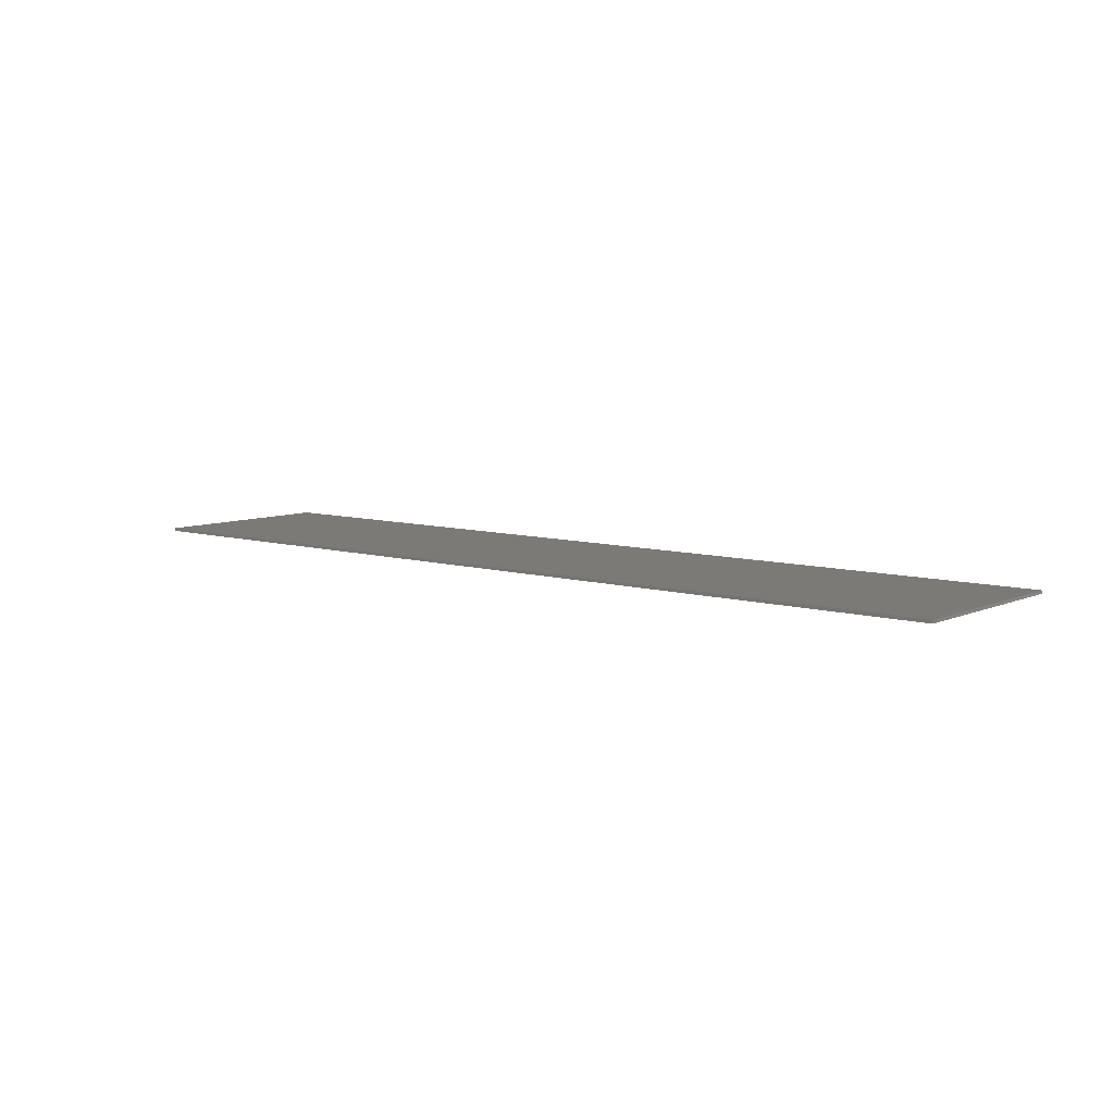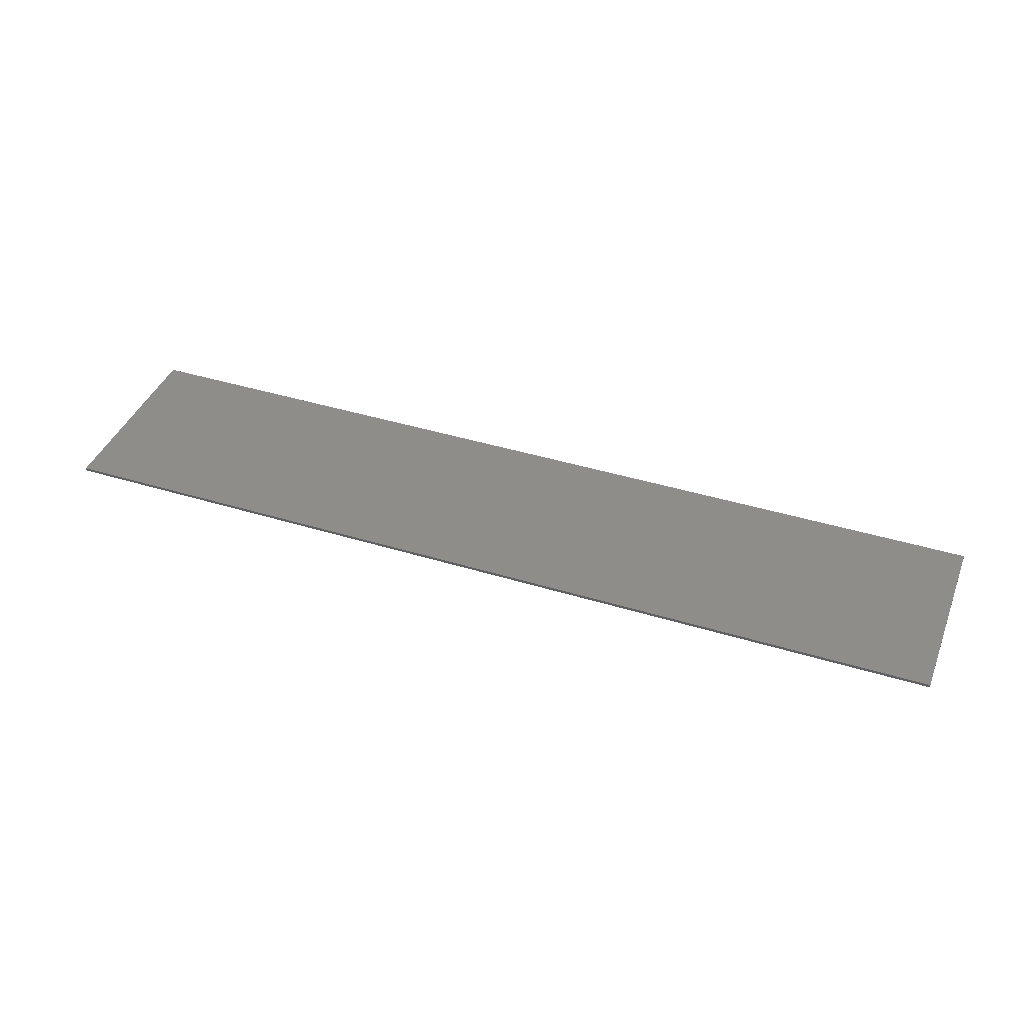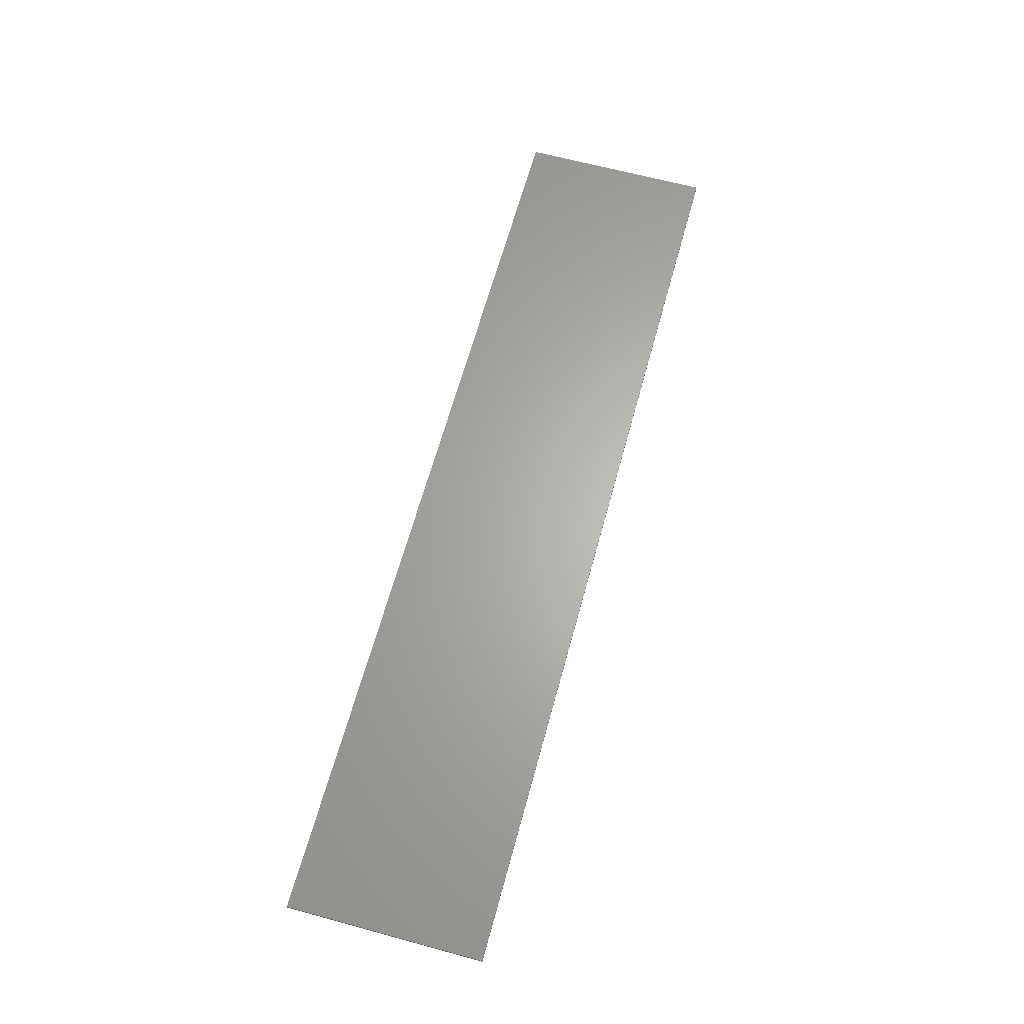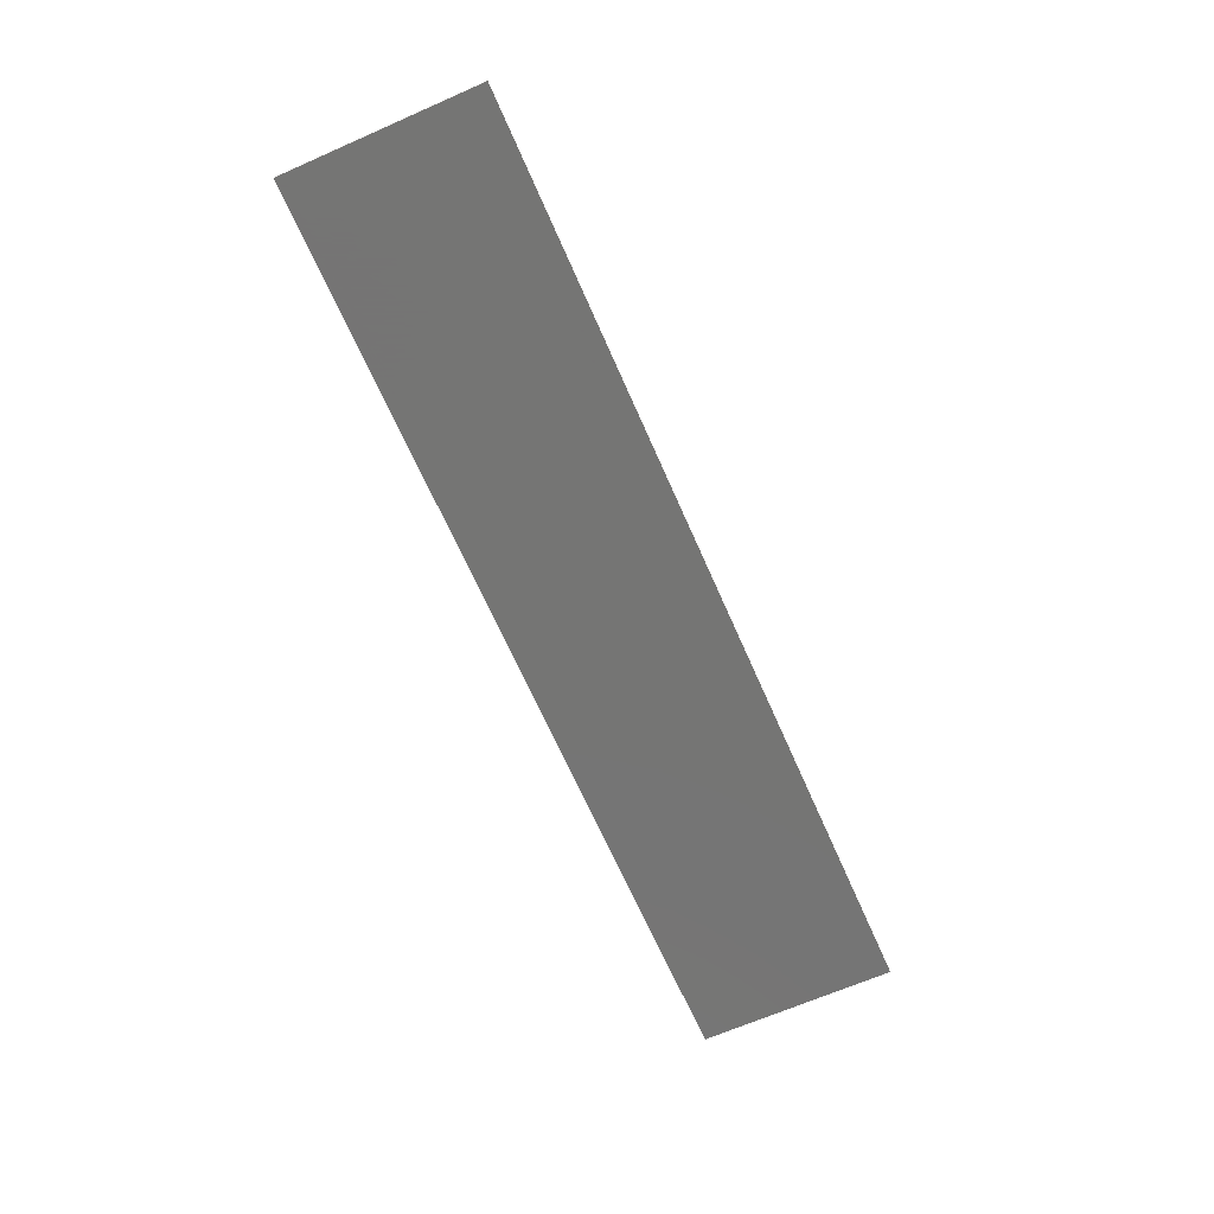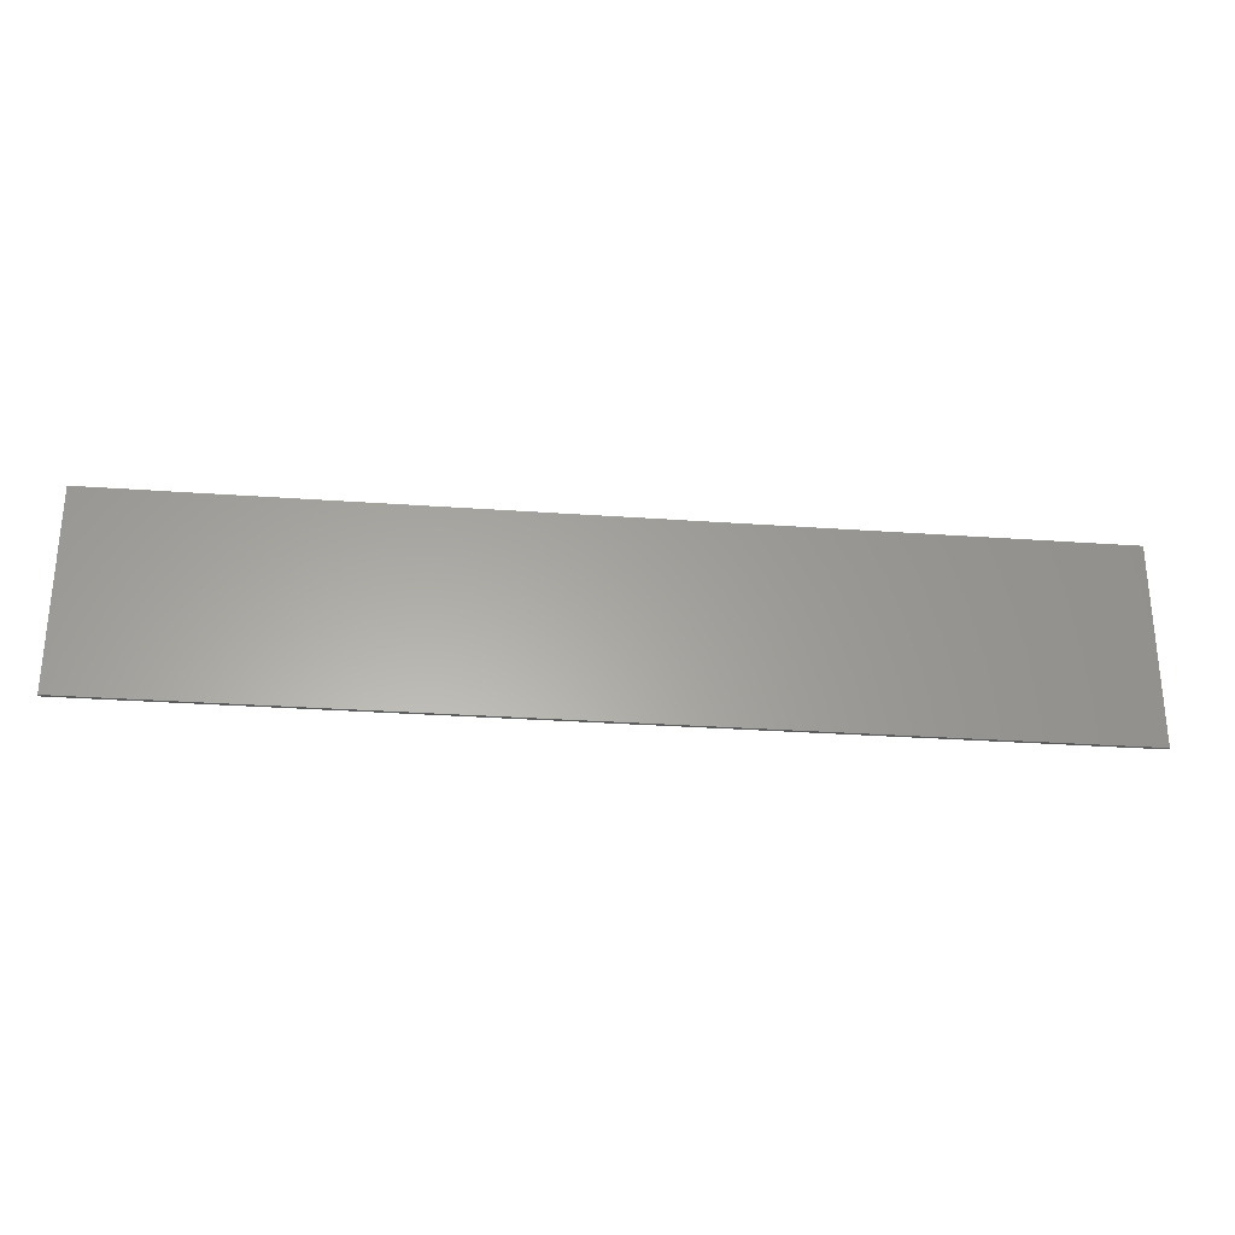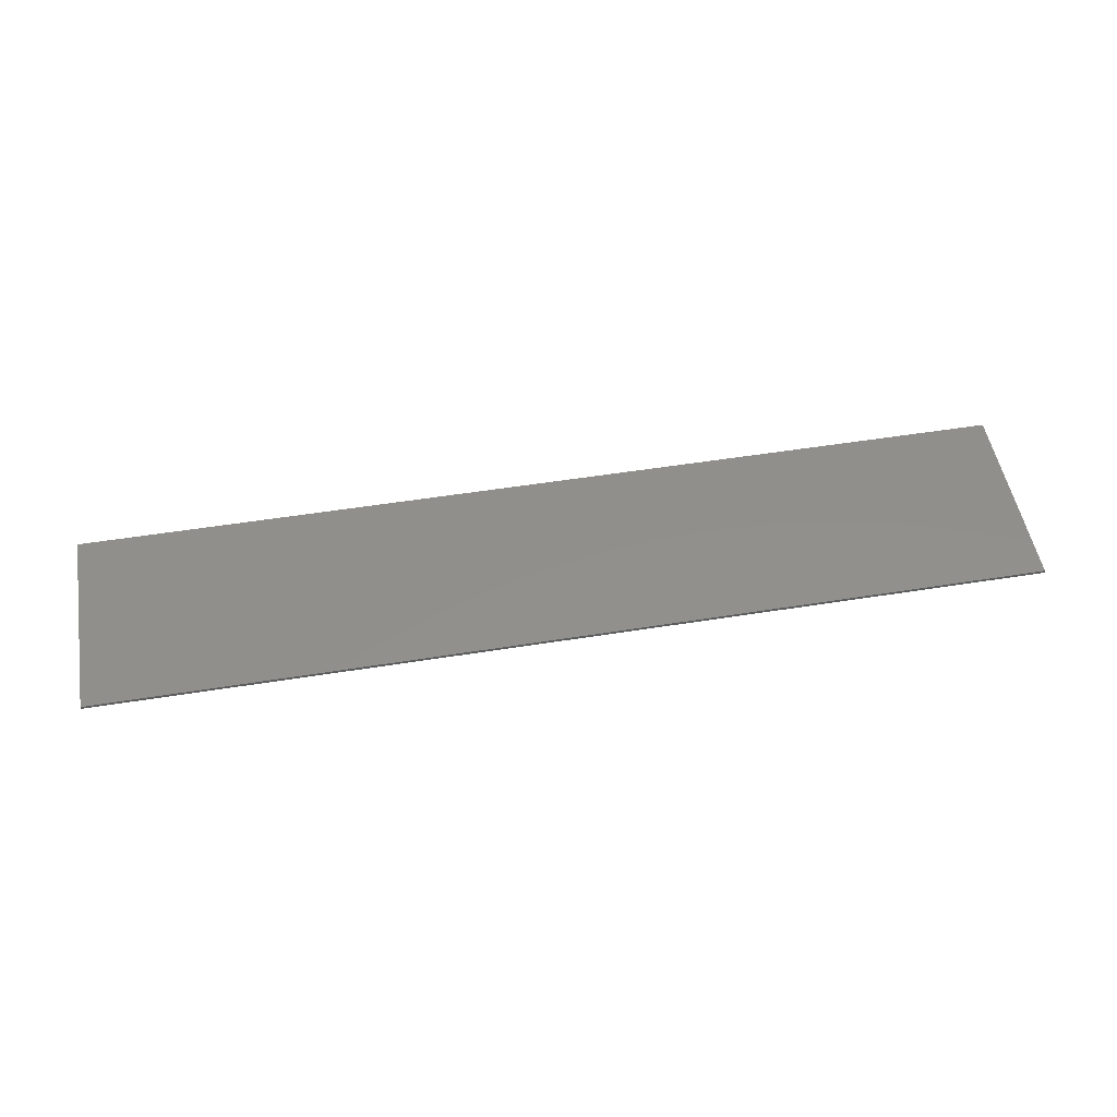
<metadata>
{"format":"stl","ext":"stl","renderer":"f3d","projection":"perspective","resolution":1024,"background":"white","views":[{"elev":7.9,"azim":39.6,"up":"+Y"},{"elev":40.9,"azim":20.6,"up":"+Y"},{"elev":64.4,"azim":-74.7,"up":"+Y"},{"elev":-67.1,"azim":-66.3,"up":"+Y"},{"elev":-28.4,"azim":-6.2,"up":"+Z"},{"elev":51.5,"azim":170.1,"up":"+Y"}]}
</metadata>
<code>
# stl→obj: 177 verts, 342 faces
v 15.2 0 3.2
v 15.2 0 -3.2
v -15.2 0 -3.2
v -15.2 0 3.2
v -15.2 -0.1 3.2
v 15.2 -0.1 3.2
v -15.2 -0.1 -3.2
v 15.2 -0.1 -3.2
v 0.4759 -0.1 0.0626
v 0.48 -0.1 0
v 0.48 -0.1 0.48
v 0.4636 -0.1 0.1242
v 0.4435 -0.1 0.1837
v 0.4157 -0.1 0.24
v 0.3808 -0.1 0.2922
v 0.3394 -0.1 0.3394
v 0.2922 -0.1 0.3808
v 0.24 -0.1 0.4157
v 0.1837 -0.1 0.4435
v 0.1242 -0.1 0.4636
v 0.0626 -0.1 0.4759
v 0 -0.1 0.48
v -0.0626 -0.1 0.4759
v -0.48 -0.1 0.48
v -0.1242 -0.1 0.4636
v -0.1837 -0.1 0.4435
v -0.24 -0.1 0.4157
v -0.2922 -0.1 0.3808
v -0.3394 -0.1 0.3394
v -0.3808 -0.1 0.2922
v -0.4157 -0.1 0.24
v -0.4435 -0.1 0.1837
v -0.4636 -0.1 0.1242
v -0.4759 -0.1 0.0626
v -0.48 -0.1 0
v -0.4759 -0.1 -0.0626
v -0.48 -0.1 -0.48
v -0.4636 -0.1 -0.1242
v -0.4435 -0.1 -0.1837
v -0.4157 -0.1 -0.24
v -0.3808 -0.1 -0.2922
v -0.3394 -0.1 -0.3394
v -0.2922 -0.1 -0.3808
v -0.24 -0.1 -0.4157
v -0.1837 -0.1 -0.4435
v -0.1242 -0.1 -0.4636
v -0.0626 -0.1 -0.4759
v 0 -0.1 -0.48
v 0.0626 -0.1 -0.4759
v 0.48 -0.1 -0.48
v 0.1242 -0.1 -0.4636
v 0.1837 -0.1 -0.4435
v 0.24 -0.1 -0.4157
v 0.2922 -0.1 -0.3808
v 0.3394 -0.1 -0.3394
v 0.3808 -0.1 -0.2922
v 0.4157 -0.1 -0.24
v 0.4435 -0.1 -0.1837
v 0.4636 -0.1 -0.1242
v 0.4759 -0.1 -0.0626
v 0 -0.1 1.248
v 1.248 -0.1 0
v 1.237 -0.1 0.1629
v 0.1629 -0.1 1.237
v 1.205 -0.1 0.323
v 0.323 -0.1 1.205
v 1.153 -0.1 0.4776
v 0.4776 -0.1 1.153
v 1.081 -0.1 0.624
v 0.624 -0.1 1.081
v 0.9902 -0.1 0.7598
v 0.7598 -0.1 0.9902
v 0.8825 -0.1 0.8825
v 0 -0.1 -1.248
v 1.237 -0.1 -0.1629
v 0.1629 -0.1 -1.237
v 1.205 -0.1 -0.323
v 0.323 -0.1 -1.205
v 1.153 -0.1 -0.4776
v 0.4776 -0.1 -1.153
v 1.081 -0.1 -0.624
v 0.624 -0.1 -1.081
v 0.9902 -0.1 -0.7598
v 0.7598 -0.1 -0.9902
v 0.8825 -0.1 -0.8825
v -1.237 -0.1 0.1629
v -1.248 -0.1 0
v -0.1629 -0.1 1.237
v -1.205 -0.1 0.323
v -0.323 -0.1 1.205
v -1.153 -0.1 0.4776
v -0.4776 -0.1 1.153
v -1.081 -0.1 0.624
v -0.624 -0.1 1.081
v -0.9902 -0.1 0.7598
v -0.7598 -0.1 0.9902
v -0.8825 -0.1 0.8825
v -1.237 -0.1 -0.1629
v -0.1629 -0.1 -1.237
v -1.205 -0.1 -0.323
v -0.323 -0.1 -1.205
v -1.153 -0.1 -0.4776
v -0.4776 -0.1 -1.153
v -1.081 -0.1 -0.624
v -0.624 -0.1 -1.081
v -0.9902 -0.1 -0.7598
v -0.7598 -0.1 -0.9902
v -0.8825 -0.1 -0.8825
v -2.304 -0.1 2.304
v -0.3007 -0.1 2.284
v 0 -0.1 2.304
v -0.5963 -0.1 2.225
v -0.8817 -0.1 2.129
v -1.152 -0.1 1.995
v -1.403 -0.1 1.828
v -1.629 -0.1 1.629
v -1.828 -0.1 1.403
v -1.995 -0.1 1.152
v -2.129 -0.1 0.8817
v 2.304 -0.1 2.304
v 0.3007 -0.1 2.284
v 0.5963 -0.1 2.225
v 0.8817 -0.1 2.129
v 1.152 -0.1 1.995
v 1.403 -0.1 1.828
v 1.629 -0.1 1.629
v 1.828 -0.1 1.403
v 1.995 -0.1 1.152
v 2.129 -0.1 0.8817
v -2.304 -0.1 -2.304
v 0 -0.1 -2.304
v -0.3007 -0.1 -2.284
v -0.5963 -0.1 -2.225
v -0.8817 -0.1 -2.129
v -1.152 -0.1 -1.995
v -1.403 -0.1 -1.828
v -1.629 -0.1 -1.629
v -1.828 -0.1 -1.403
v -1.995 -0.1 -1.152
v -2.129 -0.1 -0.8817
v 2.304 -0.1 -2.304
v 0.3007 -0.1 -2.284
v 0.5963 -0.1 -2.225
v 0.8817 -0.1 -2.129
v 1.152 -0.1 -1.995
v 1.403 -0.1 -1.828
v 1.629 -0.1 -1.629
v 1.828 -0.1 -1.403
v 1.995 -0.1 -1.152
v 2.129 -0.1 -0.8817
v -3.121 -0.1 1.496
v -4.178 -0.1 0.6144
v -2.22 -0.1 0.6144
v -3.853 -0.1 2.338
v -4.178 -0.1 -0.6144
v -3.121 -0.1 -1.496
v -2.22 -0.1 -0.6144
v -3.853 -0.1 -2.338
v -6.528 -0.1 0
v -6.528 -0.1 -2.304
v -6.528 -0.1 2.304
v 4.178 -0.1 0.6144
v 3.121 -0.1 1.496
v 2.22 -0.1 0.6144
v 3.853 -0.1 2.338
v 3.121 -0.1 -1.496
v 4.178 -0.1 -0.6144
v 2.22 -0.1 -0.6144
v 3.853 -0.1 -2.338
v 6.528 -0.1 -2.304
v 6.528 -0.1 0
v 6.528 -0.1 2.304
v 0 -0.1 0
v 1.248 -0.1 1.248
v -1.248 -0.1 1.248
v -1.248 -0.1 -1.248
v 1.248 -0.1 -1.248
f 1 2 3
f 3 4 1
f 5 6 1
f 1 4 5
f 7 5 4
f 4 3 7
f 8 7 3
f 3 2 8
f 6 8 2
f 2 1 6
f 9 10 11
f 12 9 11
f 13 12 11
f 14 13 11
f 15 14 11
f 16 15 11
f 17 16 11
f 18 17 11
f 19 18 11
f 20 19 11
f 21 20 11
f 22 21 11
f 23 22 24
f 25 23 24
f 26 25 24
f 27 26 24
f 28 27 24
f 29 28 24
f 30 29 24
f 31 30 24
f 32 31 24
f 33 32 24
f 34 33 24
f 35 34 24
f 36 35 37
f 38 36 37
f 39 38 37
f 40 39 37
f 41 40 37
f 42 41 37
f 43 42 37
f 44 43 37
f 45 44 37
f 46 45 37
f 47 46 37
f 48 47 37
f 49 48 50
f 51 49 50
f 52 51 50
f 53 52 50
f 54 53 50
f 55 54 50
f 56 55 50
f 57 56 50
f 58 57 50
f 59 58 50
f 60 59 50
f 10 60 50
f 61 62 63
f 63 64 61
f 64 63 65
f 65 66 64
f 66 65 67
f 67 68 66
f 68 67 69
f 69 70 68
f 70 69 71
f 71 72 70
f 72 71 73
f 74 75 62
f 75 74 76
f 76 77 75
f 77 76 78
f 78 79 77
f 79 78 80
f 80 81 79
f 81 80 82
f 82 83 81
f 83 82 84
f 84 85 83
f 61 86 87
f 86 61 88
f 88 89 86
f 89 88 90
f 90 91 89
f 91 90 92
f 92 93 91
f 93 92 94
f 94 95 93
f 95 94 96
f 96 97 95
f 74 87 98
f 98 99 74
f 99 98 100
f 100 101 99
f 101 100 102
f 102 103 101
f 103 102 104
f 104 105 103
f 105 104 106
f 106 107 105
f 107 106 108
f 109 110 111
f 109 112 110
f 109 113 112
f 109 114 113
f 109 115 114
f 109 116 115
f 109 117 116
f 109 118 117
f 109 119 118
f 120 111 121
f 120 121 122
f 120 122 123
f 120 123 124
f 120 124 125
f 120 125 126
f 120 126 127
f 120 127 128
f 120 128 129
f 130 131 132
f 130 132 133
f 130 133 134
f 130 134 135
f 130 135 136
f 130 136 137
f 130 137 138
f 130 138 139
f 130 139 140
f 141 142 131
f 141 143 142
f 141 144 143
f 141 145 144
f 141 146 145
f 141 147 146
f 141 148 147
f 141 149 148
f 141 150 149
f 22 11 61
f 22 61 24
f 24 61 87
f 24 87 35
f 35 87 37
f 37 87 74
f 37 74 48
f 48 74 50
f 50 74 62
f 50 62 10
f 10 62 11
f 11 62 61
f 151 152 153
f 151 153 119
f 109 154 151
f 151 119 109
f 155 156 157
f 157 156 140
f 156 158 130
f 130 140 156
f 159 160 158
f 161 159 154
f 162 163 164
f 164 163 129
f 163 165 120
f 120 129 163
f 166 167 168
f 166 168 150
f 141 169 166
f 166 150 141
f 170 171 169
f 171 172 165
f 173 10 9
f 173 9 12
f 173 12 13
f 173 13 14
f 173 14 15
f 173 15 16
f 173 16 17
f 173 17 18
f 173 18 19
f 173 19 20
f 173 20 21
f 173 21 22
f 173 22 23
f 173 23 25
f 173 25 26
f 173 26 27
f 173 27 28
f 173 28 29
f 173 29 30
f 173 30 31
f 173 31 32
f 173 32 33
f 173 33 34
f 173 34 35
f 173 35 36
f 173 36 38
f 173 38 39
f 173 39 40
f 173 40 41
f 173 41 42
f 173 42 43
f 173 43 44
f 173 44 45
f 173 45 46
f 173 46 47
f 173 47 48
f 173 48 49
f 173 49 51
f 173 51 52
f 173 52 53
f 173 53 54
f 173 54 55
f 173 55 56
f 173 56 57
f 173 57 58
f 173 58 59
f 173 59 60
f 173 60 10
f 63 62 174
f 65 63 174
f 67 65 174
f 69 67 174
f 71 69 174
f 73 71 174
f 72 73 174
f 70 72 174
f 68 70 174
f 66 68 174
f 64 66 174
f 61 64 174
f 88 61 175
f 90 88 175
f 92 90 175
f 94 92 175
f 96 94 175
f 97 96 175
f 95 97 175
f 93 95 175
f 91 93 175
f 89 91 175
f 86 89 175
f 87 86 175
f 98 87 176
f 100 98 176
f 102 100 176
f 104 102 176
f 106 104 176
f 108 106 176
f 107 108 176
f 105 107 176
f 103 105 176
f 101 103 176
f 99 101 176
f 74 99 176
f 76 74 177
f 78 76 177
f 80 78 177
f 82 80 177
f 84 82 177
f 85 84 177
f 83 85 177
f 81 83 177
f 79 81 177
f 77 79 177
f 75 77 177
f 62 75 177
f 119 153 87
f 119 87 175
f 119 175 116
f 116 175 61
f 116 61 111
f 164 129 62
f 62 129 174
f 174 129 126
f 174 126 61
f 61 126 111
f 157 140 87
f 87 140 176
f 176 140 137
f 176 137 74
f 74 137 131
f 150 168 62
f 150 62 177
f 150 177 147
f 147 177 74
f 147 74 131
f 116 111 110
f 110 115 116
f 115 110 112
f 112 114 115
f 114 112 113
f 126 121 111
f 121 126 125
f 125 122 121
f 122 125 124
f 124 123 122
f 137 132 131
f 132 137 136
f 136 133 132
f 133 136 135
f 135 134 133
f 147 131 142
f 142 146 147
f 146 142 143
f 143 145 146
f 145 143 144
f 153 157 87
f 168 164 62
f 152 155 157
f 157 153 152
f 159 152 151
f 151 154 159
f 156 155 159
f 159 158 156
f 159 155 152
f 168 167 162
f 162 164 168
f 163 162 171
f 171 165 163
f 171 167 166
f 166 169 171
f 167 171 162
f 130 7 131
f 7 130 158
f 7 160 159
f 159 5 7
f 5 159 161
f 5 161 154
f 5 154 109
f 5 109 111
f 120 6 5
f 5 111 120
f 6 120 165
f 6 165 172
f 6 172 171
f 171 170 8
f 8 6 171
f 7 8 170
f 170 169 7
f 7 169 141
f 141 131 7
f 158 160 7

</code>
